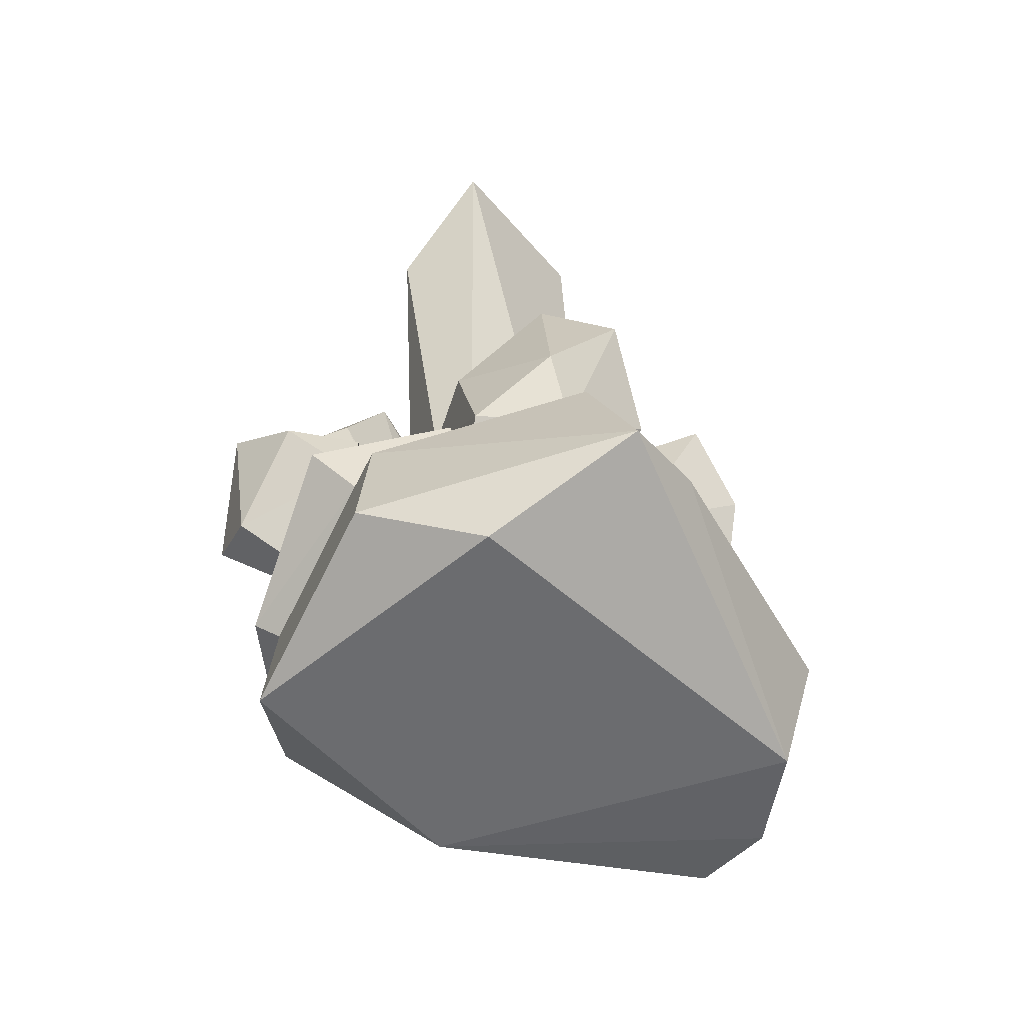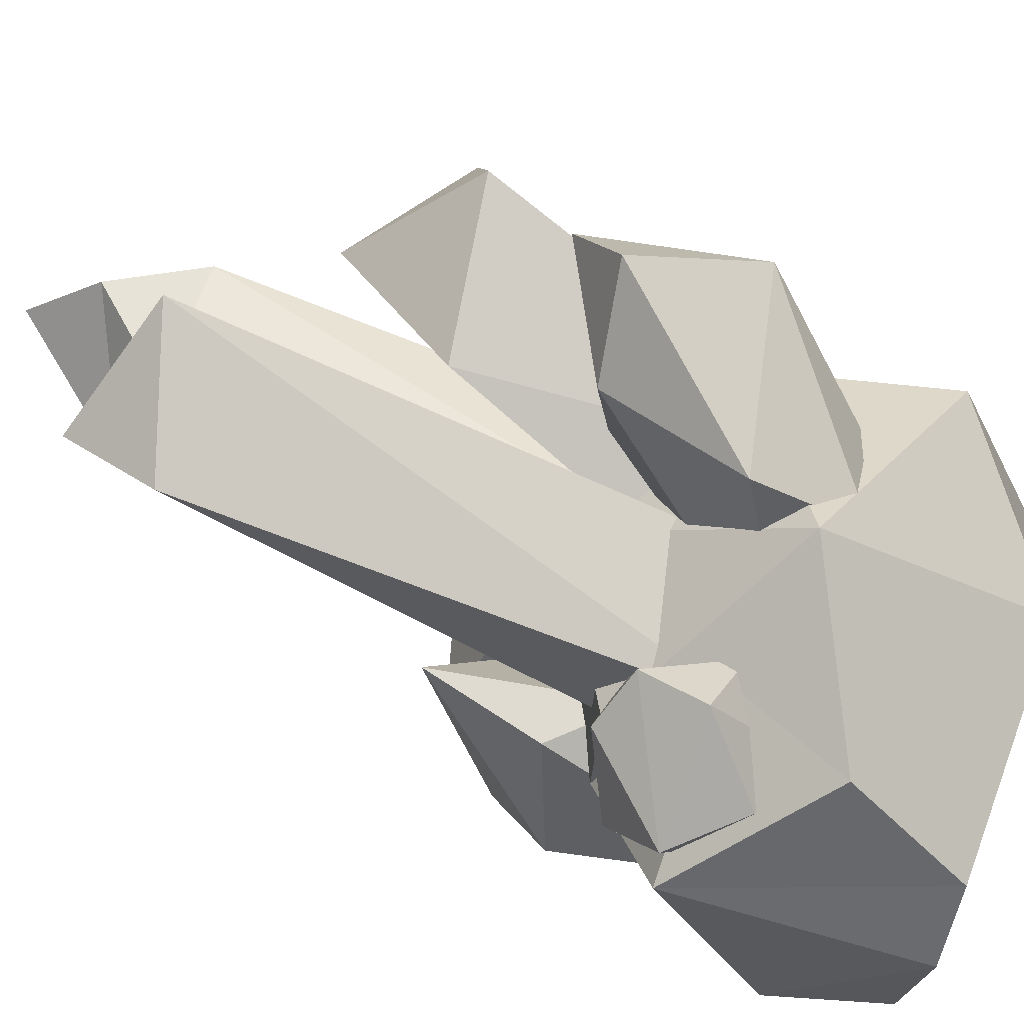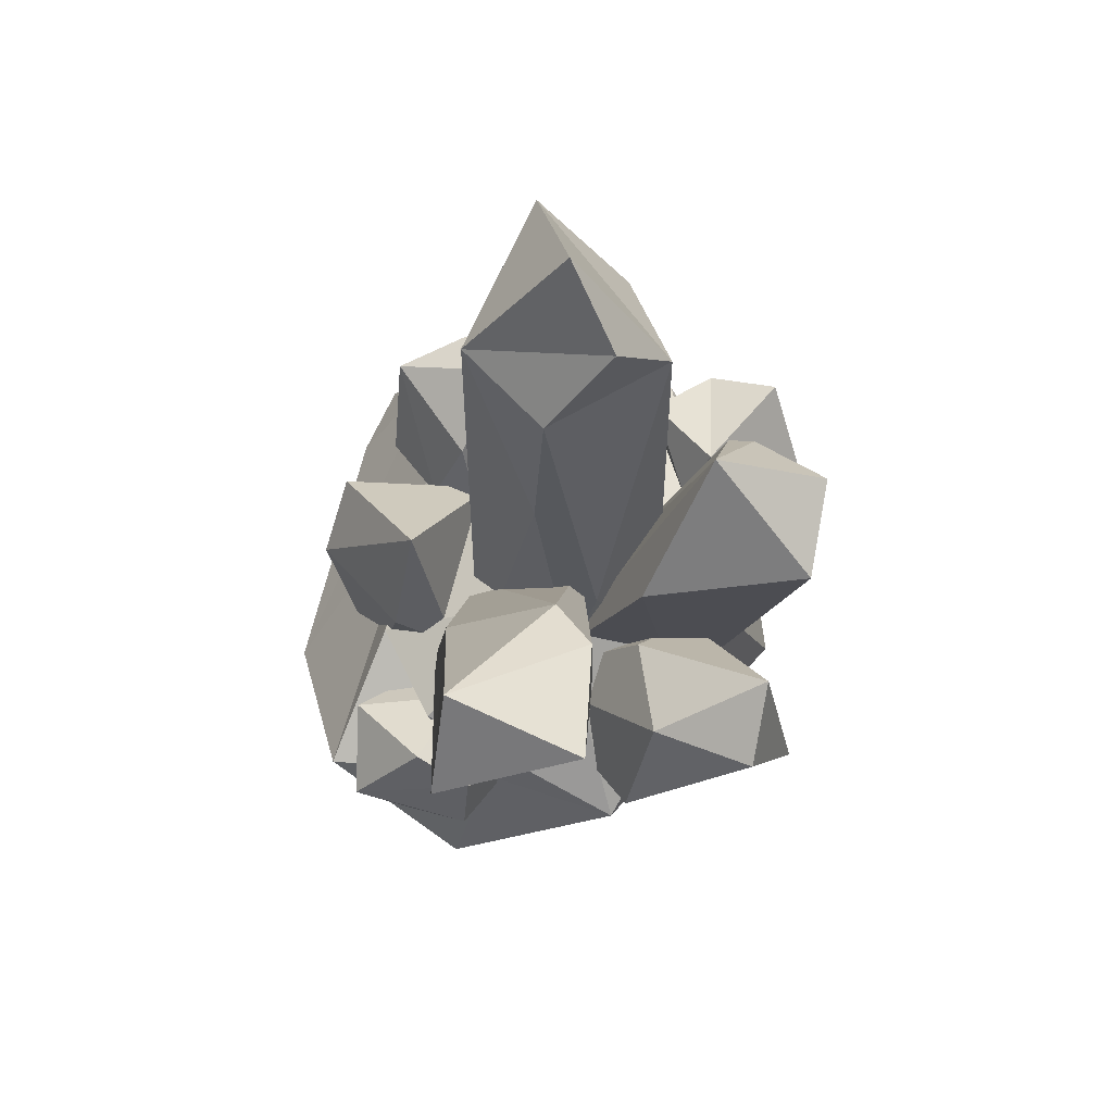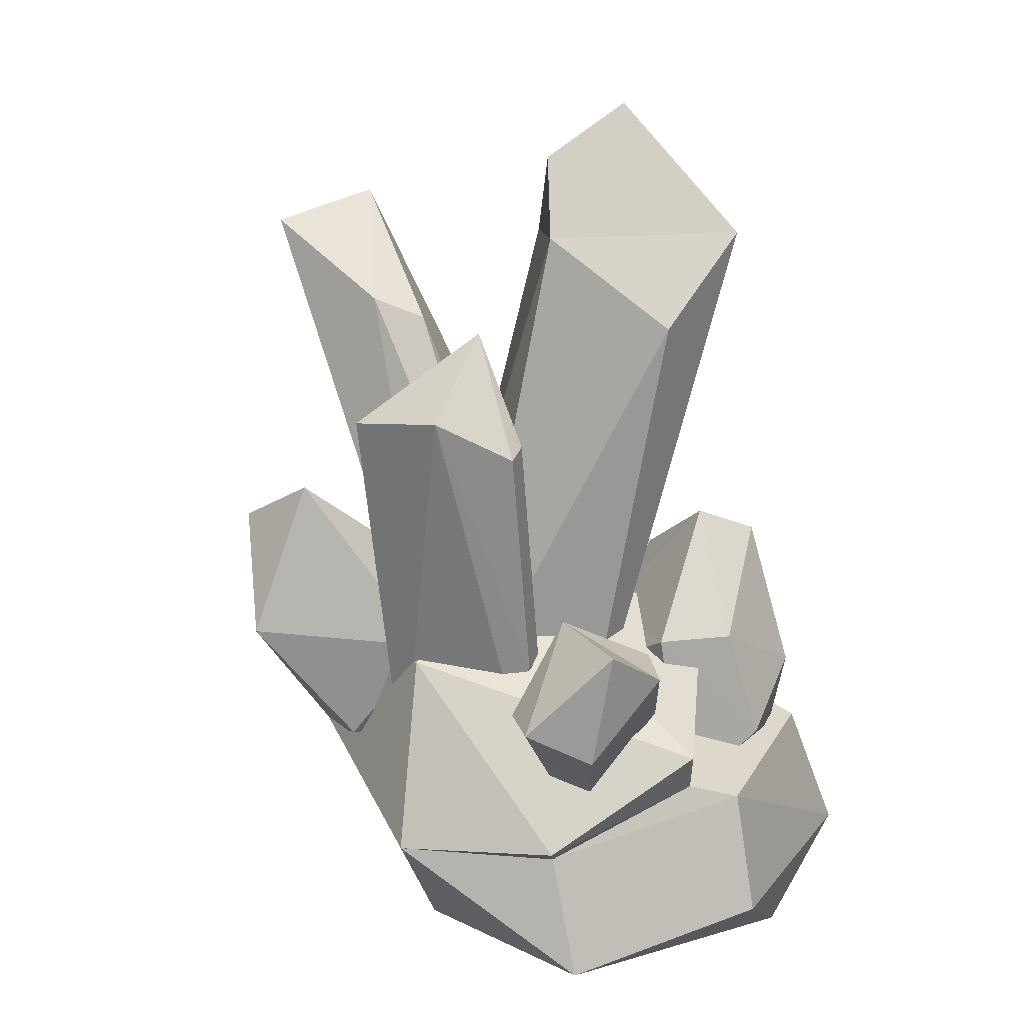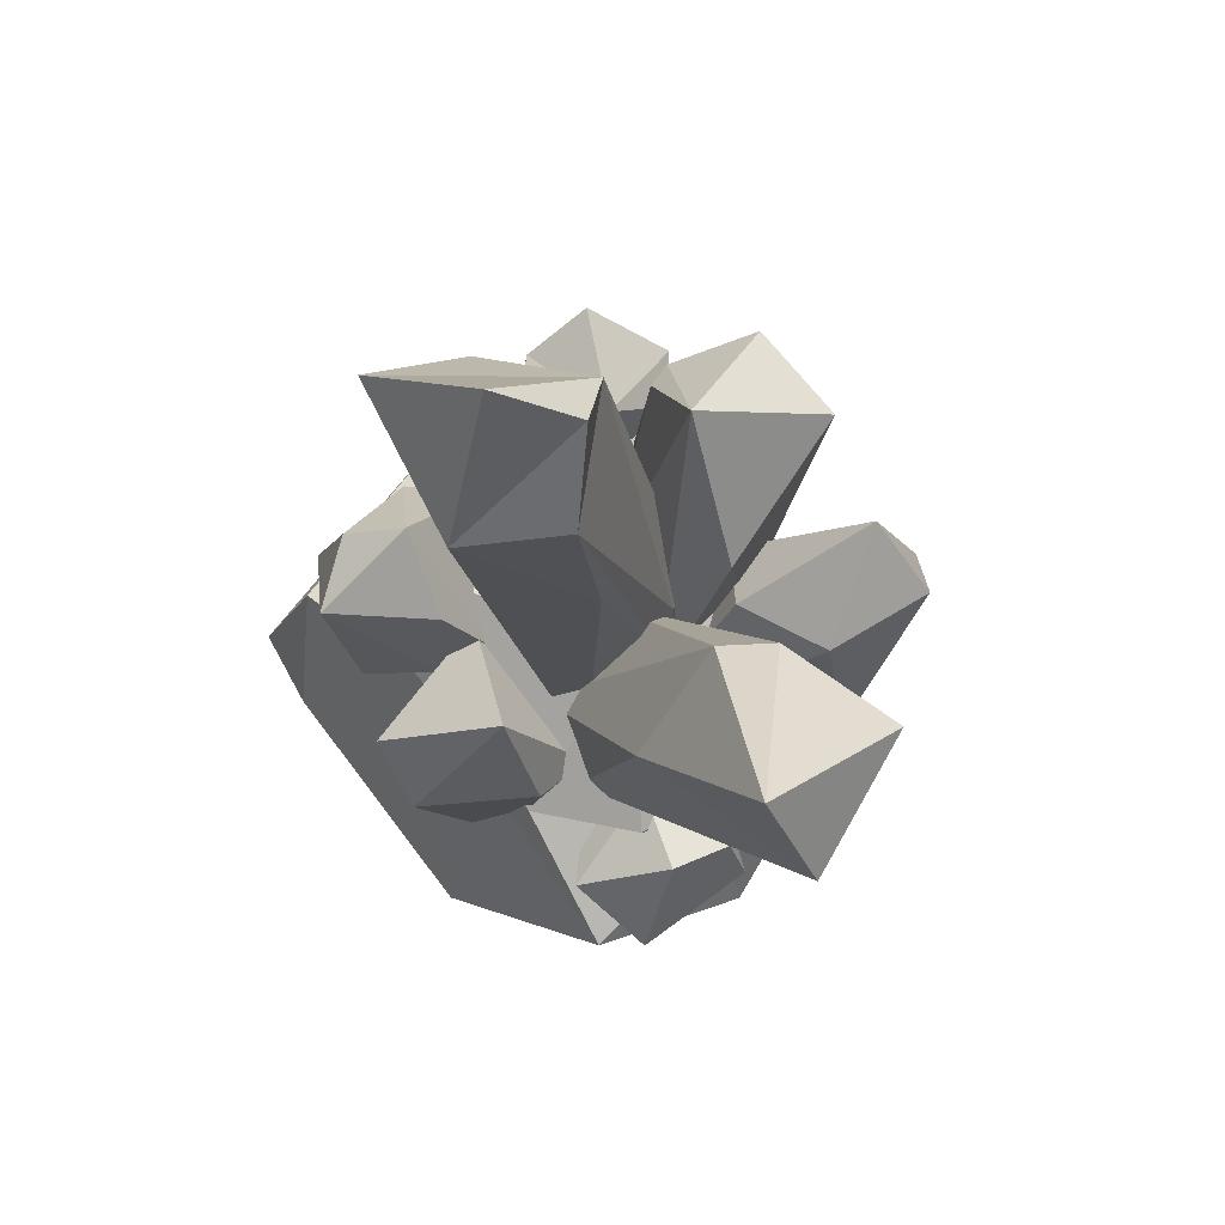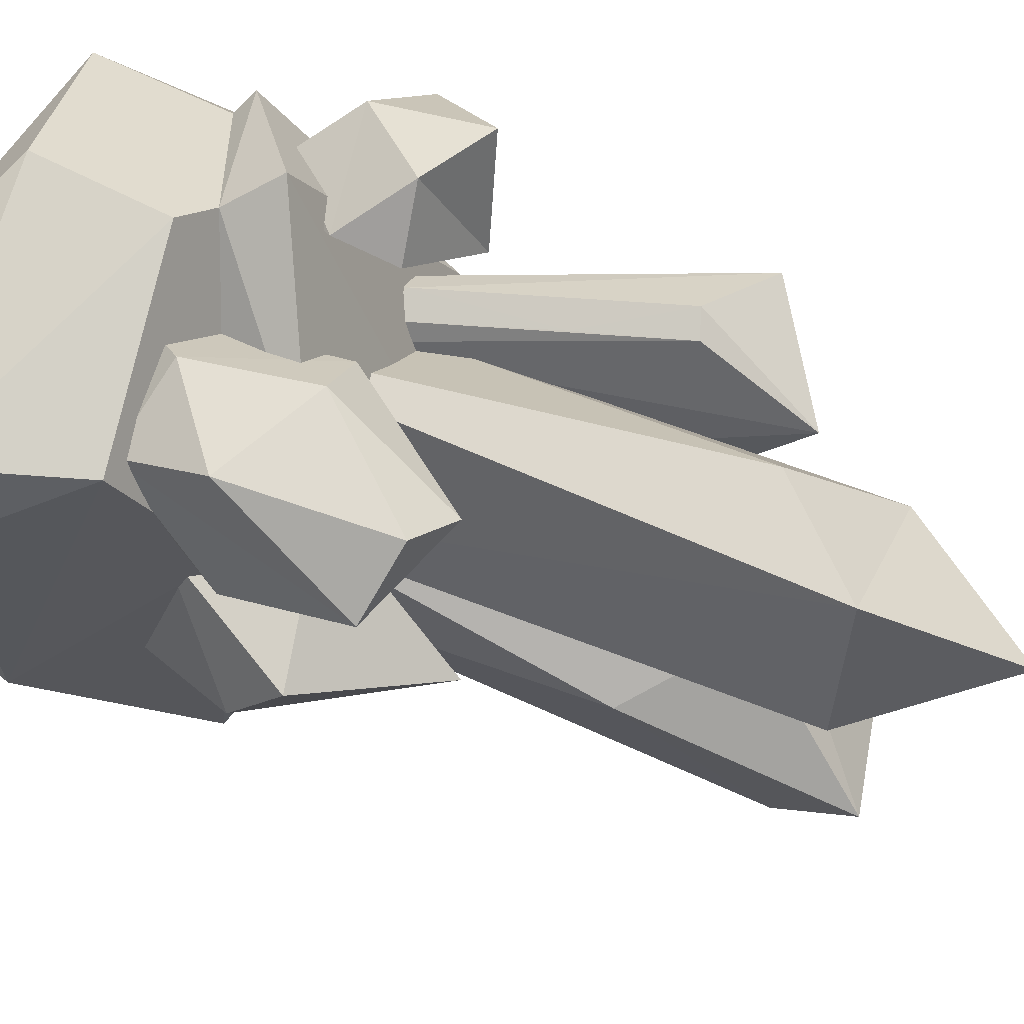
<metadata>
{"format":"obj","ext":"obj","renderer":"f3d","projection":"perspective","resolution":1024,"background":"white","views":[{"elev":-54.0,"azim":30.3,"up":"+Y"},{"elev":-78.3,"azim":-113.0,"up":"+Z"},{"elev":73.4,"azim":-164.2,"up":"+Y"},{"elev":10.6,"azim":-49.4,"up":"+Y"},{"elev":79.6,"azim":143.9,"up":"+Y"},{"elev":61.5,"azim":114.4,"up":"+Z"}]}
</metadata>
<code>
v 33.83 42.41 -3.157
v 25.63 32.94 7.007
v 26.89 24.49 -9.34
v 32.99 48.09 3.979
v 22.58 47.68 -10.68
v 16.01 41.1 -9.805
v 13.81 32.98 3.512
v 17.3 44.36 8.867
v 21.96 59.67 -4.056
v 18.66 20.68 -5.83
v -2.122 91.22 11.88
v -5.712 35.02 0.9254
v 5.052 81.22 23.09
v 8.18 91.51 1.568
v 0.6366 54.73 -3.852
v 15.52 91.62 24.85
v 6.492 22.31 8.518
v 14.36 29.2 -6.935
v 8.944 106.1 13.5
v 2.734 42.91 -7.236
v 8.247 74.81 -1.965
v 18.23 91.99 7.187
v 2.618 100.1 7.534
v 23.66 33.65 -20.87
v 9.478 44.84 -26.25
v 9.267 38.57 -29.18
v 11.94 29.34 -21.28
v 6.163 35.9 -21.21
v 15.85 46.22 -24.77
v 18.83 37.64 -13.02
v 16.55 31.22 -28.15
v 13.3 44.02 -16.18
v 24.81 41.12 -19.84
v 22.51 37.33 -29.1
v 9.507 29.16 -8.373
v -24.75 46.44 -13.07
v -9.442 56.29 -16.87
v -5.105 53.06 -7.004
v -7.525 30.25 -17.34
v -9.51 43.85 -0.5366
v -14.06 32.96 -8.17
v -19.96 62.97 -9.688
v -8.236 42.27 -22.76
v -20.75 58.99 -18.3
v 15.34 29.56 8.165
v 29.93 40.96 11.97
v 20.36 21.66 15.34
v 18.17 32.73 27.16
v 8.692 44.18 19.94
v 12.23 24.2 20.65
v 20.33 53.22 9.49
v 18.08 58.3 18.46
v 30.09 54.35 17.19
v 12.15 38.61 7.195
v 26.9 30.76 22.98
v 26.39 39.84 25.69
v 23.5 56.01 22.22
v 17.19 44.84 5.36
v 14.73 44.61 25.36
v 23.48 42.44 7.155
v -20.31 72.14 11
v -11.8 67.57 14.62
v -8.558 80.76 6.844
v 1.3 36.21 7.045
v 5.126 37.35 -7.081
v -10.07 28.44 -3.903
v -4.649 68.15 -5.745
v -21.3 71.41 0.1064
v -6.168 38.91 9.164
v -9.039 68.68 13.58
v -4.841 42.24 11.22
v -1.261 40.31 9.782
v -6.098 57.4 12.13
v -2.2 33.04 21.74
v -10.26 32.26 18.74
v -12.25 47.8 29.11
v -12.12 35.4 26.25
v -7.171 49.2 18.04
v 0.9268 44.84 23.93
v -4.525 43.98 29.6
v 0.9886 38.14 24.91
v -14.31 39.71 16.71
v -7.453 30.4 22.32
v -4.903 42.78 15.19
v -18.2 39.14 21.91
v 15.96 36.02 -0.4693
v 14 71.34 -15.41
v 2.981 80.61 -12.31
v -4.589 92.09 -29.04
v 8.891 86.68 -35.26
v 11.02 33.46 -17.18
v -1.742 82.94 -15.89
v 9.501 95.44 -27.5
v 0.1021 29.86 -5.945
v 18.23 37.94 -10.95
v 11.04 20.93 2.131
v 4.598 37.03 4.113
v 36.39 20.39 -11.16
v -6.842 35.35 -23.33
v 29.77 31.81 24.55
v -19.55 22.98 4.552
v 5.504 52.92 -4.149
v 24.25 42.24 -10.63
v 8.723 14.7 33.53
v 3.979 29.43 27.79
v 16.3 11.51 -24.76
v 36.02 17.54 26.42
v -4.542 9 -4.165
v -13.68 43.07 1.724
v 32.27 9.023 -11.7
v -9.598 9.25 22
v 20.66 8.82 28.31
v 20.1 45.22 17.39
v 25.35 39.21 9.034
v -12.55 24.01 20.98
v 16.19 44.92 -19.67
v 26.4 36.05 -26.14
v 8.438 27.87 31.27
v 10.37 25.68 -30.64
v 0.263 34.17 30.84
v 24.98 9.675 -20.75
v -10.42 22.61 19.37
v 8.146 37.51 -23.07
v 37.08 19.62 17.39
f 1 2 3
f 10 6 3
f 8 2 4
f 3 5 1
f 8 4 9
f 6 7 8
f 6 5 3
f 8 9 6
f 2 8 7
f 2 10 3
f 2 7 10
f 7 6 10
f 9 5 6
f 9 4 1
f 4 2 1
f 5 9 1
f 11 12 13
f 11 14 15
f 16 17 18
f 16 19 11
f 20 21 18
f 16 18 22
f 17 13 12
f 12 18 17
f 16 11 13
f 16 13 17
f 18 12 20
f 11 15 12
f 19 16 22
f 21 22 18
f 23 22 14
f 11 23 14
f 22 23 19
f 11 19 23
f 20 15 14
f 15 20 12
f 14 22 21
f 14 21 20
f 32 25 28
f 28 26 27
f 24 27 31
f 26 34 31
f 29 34 25
f 28 25 26
f 27 24 30
f 26 31 27
f 32 29 25
f 30 24 33
f 34 33 24
f 34 24 31
f 30 28 27
f 33 34 29
f 33 29 32
f 33 32 30
f 32 28 30
f 25 34 26
f 37 38 35
f 44 36 42
f 41 39 35
f 40 41 35
f 43 37 35
f 36 44 43
f 40 35 38
f 40 42 36
f 41 36 39
f 40 36 41
f 40 38 42
f 37 42 38
f 43 35 39
f 36 43 39
f 44 37 43
f 42 37 44
f 45 46 47
f 48 49 50
f 51 52 53
f 54 50 49
f 46 55 47
f 56 53 57
f 52 58 49
f 49 59 52
f 45 47 50
f 47 55 50
f 45 60 46
f 58 54 49
f 48 50 55
f 56 57 59
f 60 53 46
f 46 53 55
f 59 49 48
f 56 59 48
f 57 53 52
f 59 57 52
f 54 45 50
f 45 54 58
f 56 55 53
f 56 48 55
f 51 53 60
f 51 58 52
f 58 60 45
f 60 58 51
f 61 62 63
f 63 64 65
f 66 65 64
f 65 66 67
f 66 68 67
f 69 61 66
f 65 67 63
f 67 68 63
f 68 66 61
f 68 61 63
f 64 63 70
f 71 62 61
f 71 72 73
f 69 66 64
f 70 63 62
f 73 62 71
f 71 61 69
f 71 69 72
f 72 64 70
f 69 64 72
f 62 73 70
f 72 70 73
f 76 85 77
f 79 80 81
f 85 75 83
f 82 78 84
f 81 80 77
f 84 79 81
f 78 80 79
f 84 78 79
f 84 81 74
f 77 83 81
f 80 76 77
f 77 85 83
f 78 82 85
f 78 85 76
f 81 83 74
f 75 74 83
f 82 84 75
f 75 85 82
f 75 84 74
f 76 80 78
f 86 87 88
f 89 90 91
f 89 92 93
f 89 94 92
f 91 95 96
f 92 94 97
f 94 89 91
f 94 91 96
f 95 87 86
f 91 90 95
f 95 90 87
f 89 93 90
f 97 86 88
f 94 96 97
f 86 97 96
f 96 95 86
f 93 88 87
f 87 90 93
f 93 92 88
f 92 97 88
f 109 99 101
f 117 114 98
f 106 121 108
f 112 110 107
f 103 102 113
f 120 113 102
f 117 121 106
f 116 99 102
f 108 110 112
f 120 109 115
f 122 104 118
f 107 118 104
f 106 108 99
f 119 99 123
f 107 100 118
f 98 100 124
f 99 108 101
f 108 111 101
f 99 109 102
f 109 120 102
f 110 98 124
f 98 121 117
f 111 108 112
f 122 111 104
f 112 107 104
f 111 112 104
f 114 100 98
f 114 105 100
f 113 114 103
f 113 105 114
f 115 109 101
f 111 122 101
f 116 102 103
f 123 117 119
f 117 103 114
f 103 117 123
f 122 118 105
f 105 118 100
f 117 106 119
f 119 106 99
f 120 105 113
f 115 105 120
f 98 110 121
f 121 110 108
f 115 101 122
f 115 122 105
f 123 99 116
f 116 103 123
f 107 110 124
f 100 107 124

</code>
